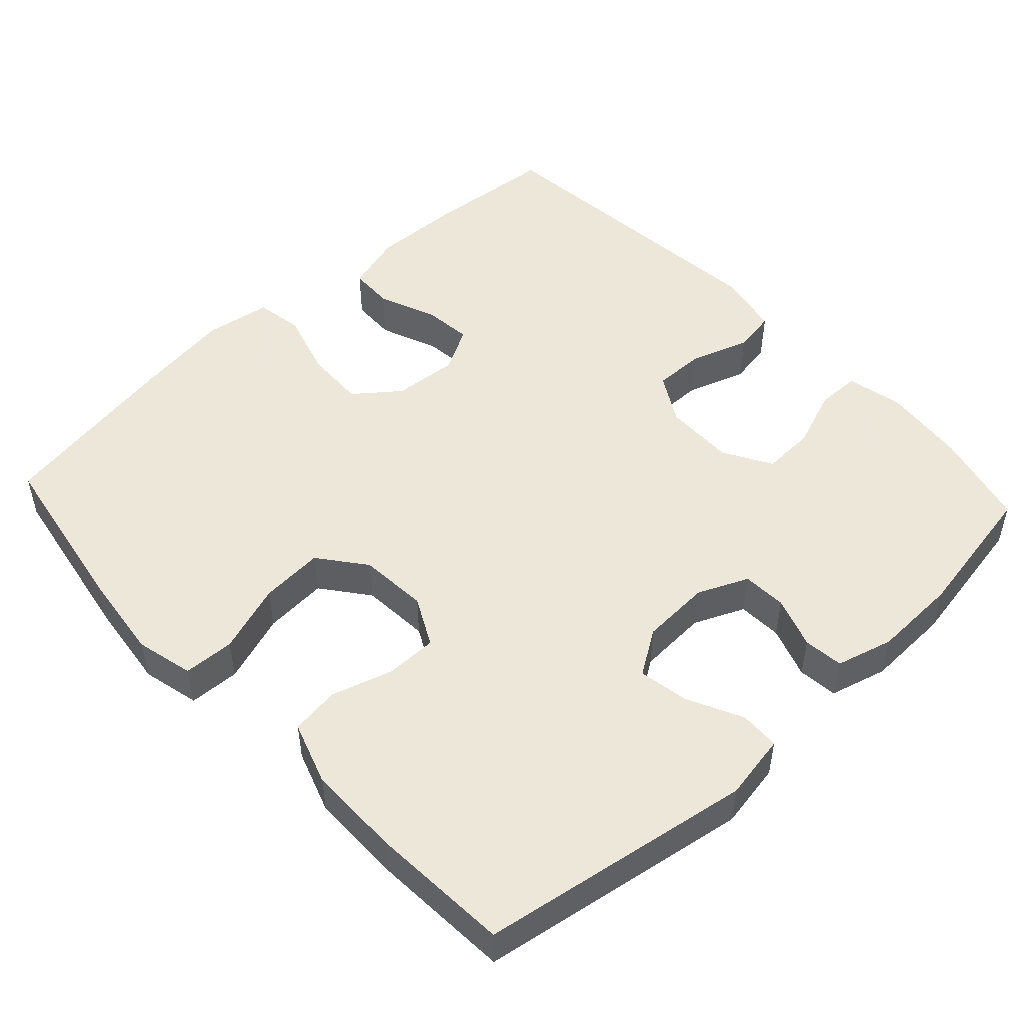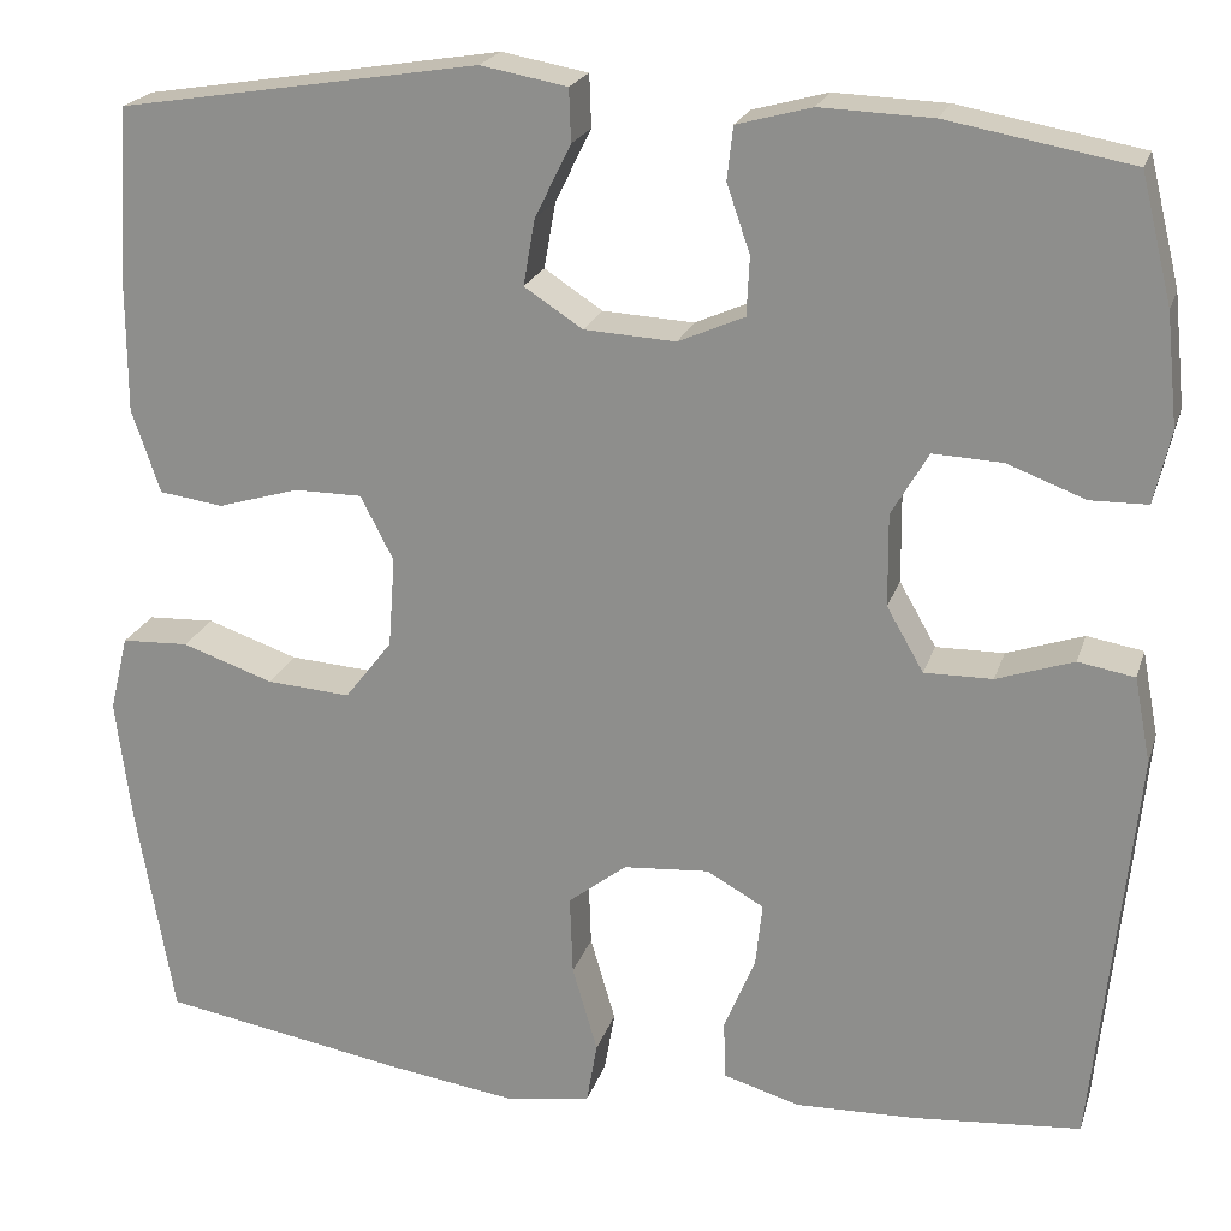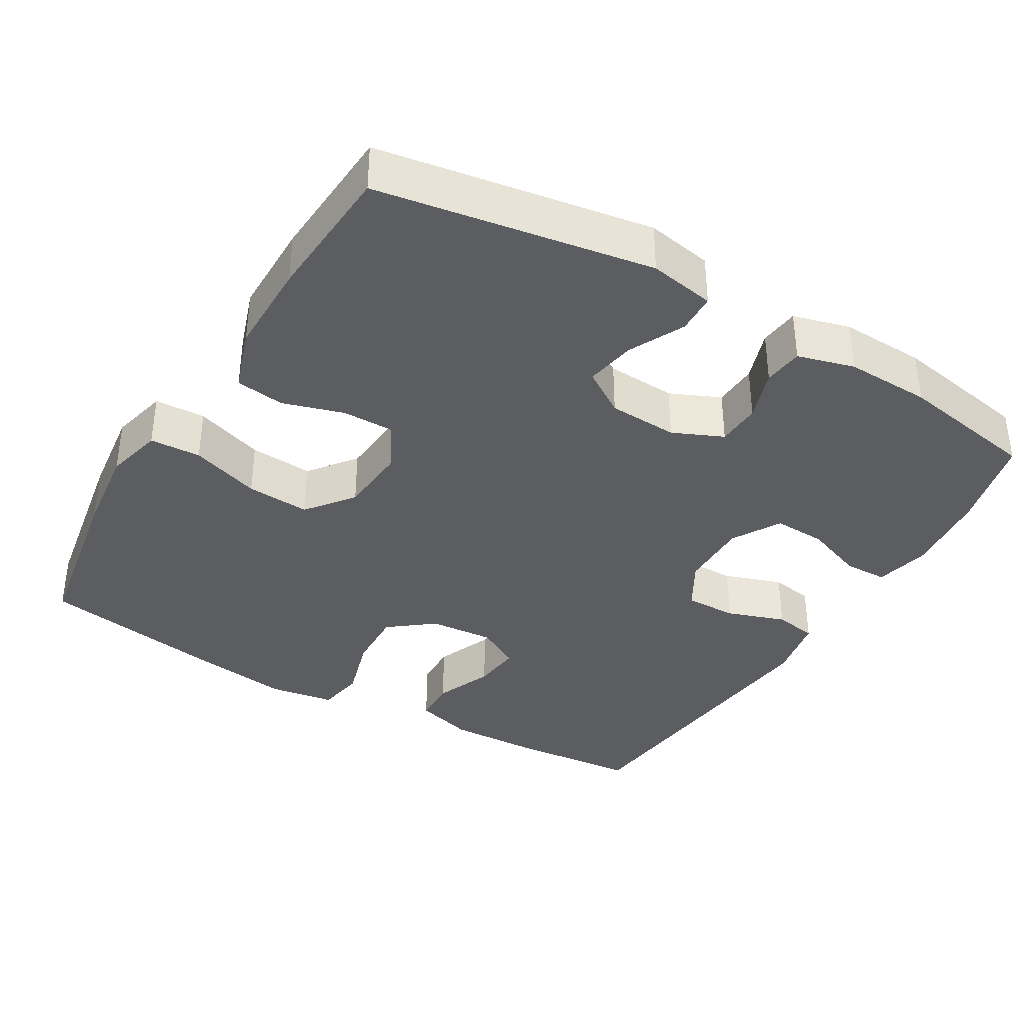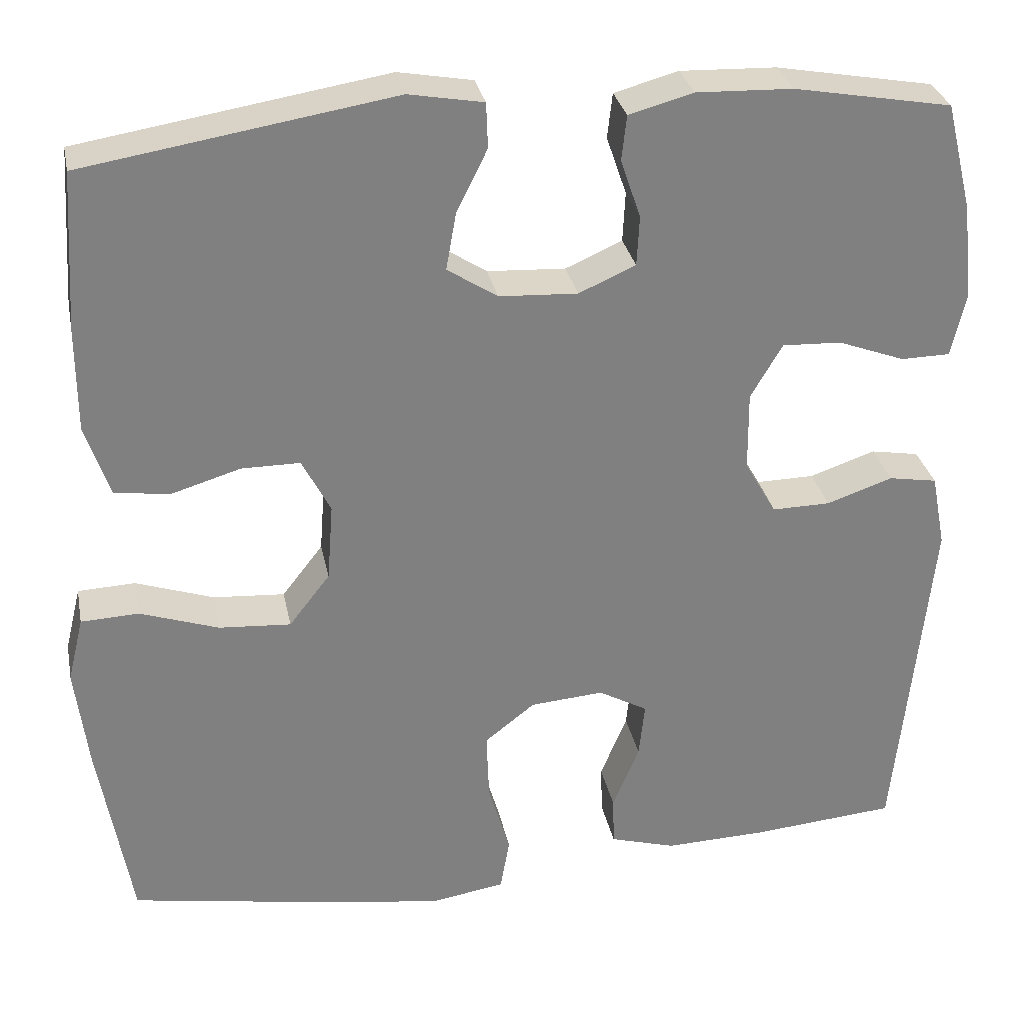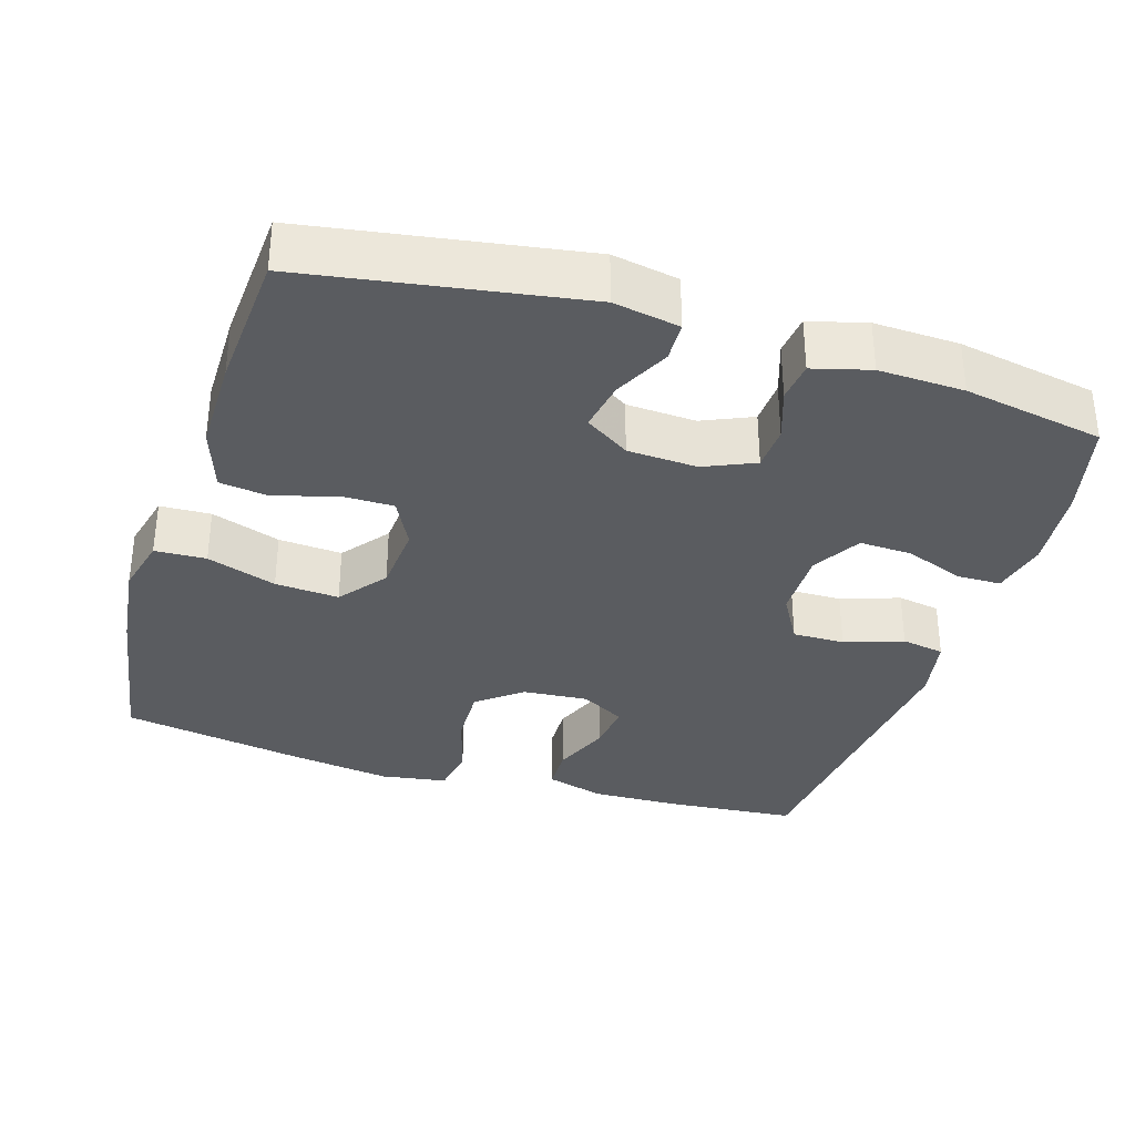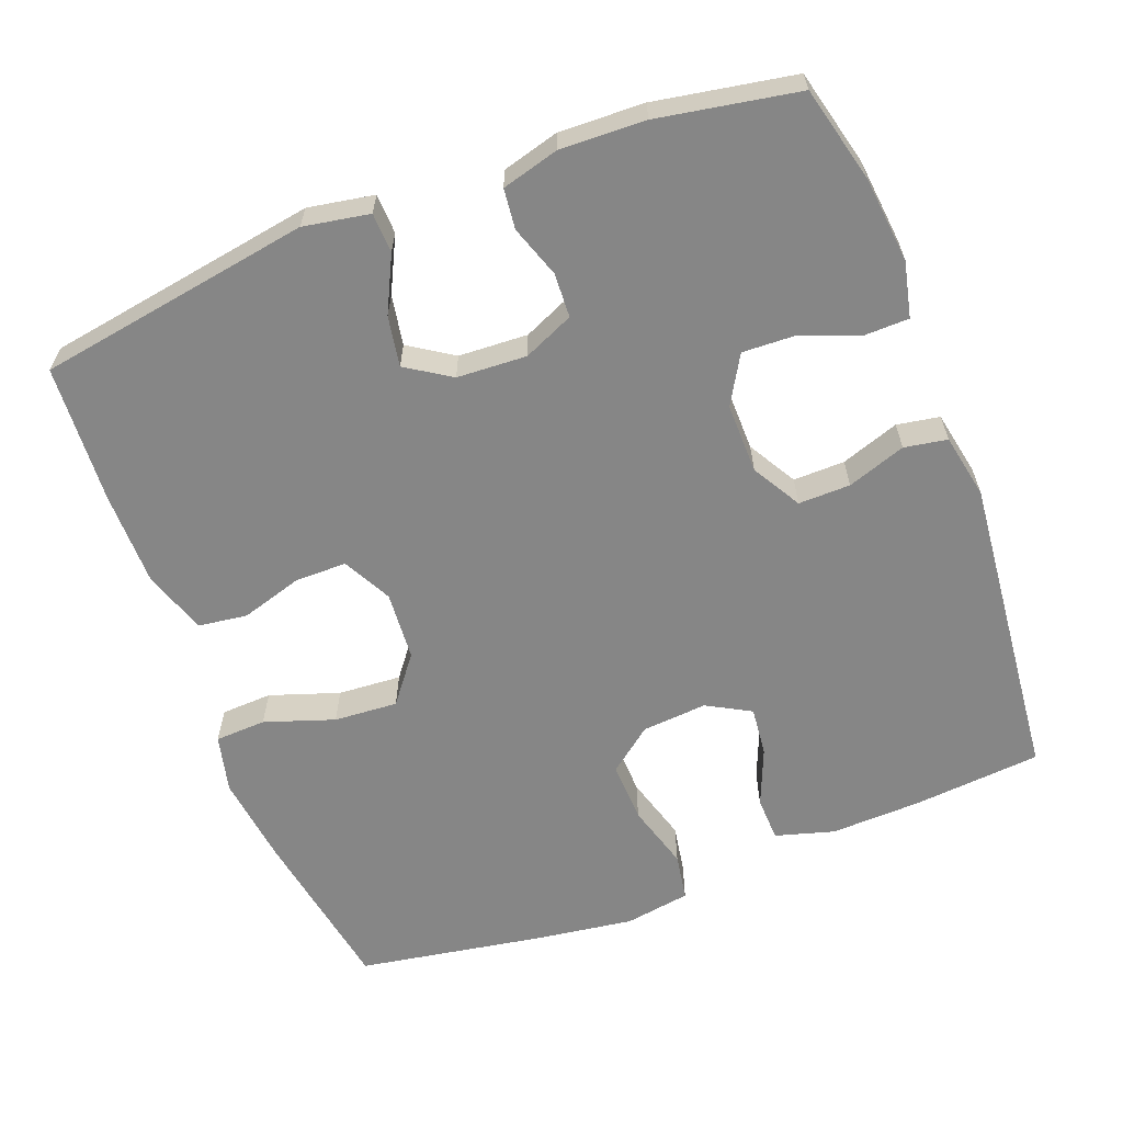
<metadata>
{"format":"obj","ext":"obj","renderer":"f3d","projection":"perspective","resolution":1024,"background":"white","views":[{"elev":50.2,"azim":-42.8,"up":"+Y"},{"elev":21.4,"azim":15.6,"up":"+Z"},{"elev":-37.0,"azim":-30.6,"up":"+Y"},{"elev":30.3,"azim":-11.2,"up":"+Z"},{"elev":-34.0,"azim":-17.3,"up":"+Y"},{"elev":-62.0,"azim":21.0,"up":"+Y"}]}
</metadata>
<code>
v -0.5 0.07 -0.5
v -0.539 0.07 -0.272
v -0.554 0.07 -0.15
v -0.535 0.07 -0.072
v -0.466 0.07 -0.069
v -0.372 0.07 -0.101
v -0.286 0.07 -0.107
v -0.237 0.07 -0.044
v -0.23 0.07 0.049
v -0.264 0.07 0.115
v -0.334 0.07 0.115
v -0.417 0.07 0.09
v -0.483 0.07 0.099
v -0.512 0.07 0.185
v -0.512 0.07 0.312
v -0.5 0.07 0.5
v -0.13 0.07 0.56
v -0.041 0.07 0.544
v -0.039 0.07 0.49
v -0.076 0.07 0.415
v -0.088 0.07 0.347
v -0.028 0.07 0.308
v 0.066 0.07 0.303
v 0.134 0.07 0.333
v 0.137 0.07 0.393
v 0.113 0.07 0.463
v 0.119 0.07 0.517
v 0.196 0.07 0.538
v 0.311 0.07 0.534
v 0.5 0.07 0.5
v 0.532 0.07 0.37
v 0.544 0.07 0.255
v 0.527 0.07 0.18
v 0.468 0.07 0.179
v 0.388 0.07 0.209
v 0.317 0.07 0.212
v 0.279 0.07 0.147
v 0.28 0.07 0.052
v 0.318 0.07 -0.014
v 0.388 0.07 -0.013
v 0.467 0.07 0.014
v 0.525 0.07 0.004
v 0.542 0.07 -0.084
v 0.5 0.07 -0.5
v 0.327 0.07 -0.515
v 0.204 0.07 -0.519
v 0.125 0.07 -0.496
v 0.123 0.07 -0.436
v 0.155 0.07 -0.358
v 0.162 0.07 -0.292
v 0.103 0.07 -0.259
v 0.015 0.07 -0.266
v -0.045 0.07 -0.313
v -0.042 0.07 -0.395
v -0.016 0.07 -0.484
v -0.027 0.07 -0.548
v -0.116 0.07 -0.562
v -0.249 0.07 -0.543
v -0.5 0 -0.5
v -0.539 0 -0.272
v -0.554 0 -0.15
v -0.535 0 -0.072
v -0.466 0 -0.069
v -0.372 0 -0.101
v -0.286 0 -0.107
v -0.237 0 -0.044
v -0.23 0 0.049
v -0.264 0 0.115
v -0.334 0 0.115
v -0.417 0 0.09
v -0.483 0 0.099
v -0.512 0 0.185
v -0.512 0 0.312
v -0.5 0 0.5
v -0.13 0 0.56
v -0.041 0 0.544
v -0.039 0 0.49
v -0.076 0 0.415
v -0.088 0 0.347
v -0.028 0 0.308
v 0.066 0 0.303
v 0.134 0 0.333
v 0.137 0 0.393
v 0.113 0 0.463
v 0.119 0 0.517
v 0.196 0 0.538
v 0.311 0 0.534
v 0.5 0 0.5
v 0.532 0 0.37
v 0.544 0 0.255
v 0.527 0 0.18
v 0.468 0 0.179
v 0.388 0 0.209
v 0.317 0 0.212
v 0.279 0 0.147
v 0.28 0 0.052
v 0.318 0 -0.014
v 0.388 0 -0.013
v 0.467 0 0.014
v 0.525 0 0.004
v 0.542 0 -0.084
v 0.5 0 -0.5
v 0.327 0 -0.515
v 0.204 0 -0.519
v 0.125 0 -0.496
v 0.123 0 -0.436
v 0.155 0 -0.358
v 0.162 0 -0.292
v 0.103 0 -0.259
v 0.015 0 -0.266
v -0.045 0 -0.313
v -0.042 0 -0.395
v -0.016 0 -0.484
v -0.027 0 -0.548
v -0.116 0 -0.562
v -0.249 0 -0.543
f 4 5 6
f 3 4 6
f 2 3 6
f 1 2 6
f 58 1 6
f 57 58 6
f 56 57 6
f 55 56 6
f 54 55 6
f 53 54 6 7
f 52 53 7 8
f 51 52 8 9
f 50 51 9 10
f 47 48 49
f 46 47 49
f 45 46 49
f 44 45 49
f 43 44 49
f 42 43 49
f 41 42 49
f 40 41 49
f 39 40 49 50
f 38 39 50 10
f 33 34 35
f 32 33 35
f 31 32 35
f 30 31 35
f 29 30 35
f 28 29 35
f 27 28 35
f 26 27 35
f 25 26 35
f 24 25 35 36
f 23 24 36 37
f 18 19 20
f 17 18 20
f 16 17 20
f 15 16 20
f 14 15 20
f 13 14 20
f 12 13 20
f 11 12 20
f 10 11 20 21
f 37 38 10
f 23 37 10
f 22 23 10
f 10 21 22
f 64 63 62
f 64 62 61
f 64 61 60
f 64 60 59
f 64 59 116
f 64 116 115
f 64 115 114
f 64 114 113
f 64 113 112
f 65 64 112 111
f 66 65 111 110
f 67 66 110 109
f 68 67 109 108
f 107 106 105
f 107 105 104
f 107 104 103
f 107 103 102
f 107 102 101
f 107 101 100
f 107 100 99
f 107 99 98
f 108 107 98 97
f 68 108 97 96
f 93 92 91
f 93 91 90
f 93 90 89
f 93 89 88
f 93 88 87
f 93 87 86
f 93 86 85
f 93 85 84
f 93 84 83
f 94 93 83 82
f 95 94 82 81
f 78 77 76
f 78 76 75
f 78 75 74
f 78 74 73
f 78 73 72
f 78 72 71
f 78 71 70
f 78 70 69
f 79 78 69 68
f 68 96 95
f 68 95 81
f 68 81 80
f 80 79 68
f 1 59 60 2
f 2 60 61 3
f 3 61 62 4
f 4 62 63 5
f 5 63 64 6
f 6 64 65 7
f 7 65 66 8
f 8 66 67 9
f 9 67 68 10
f 10 68 69 11
f 11 69 70 12
f 12 70 71 13
f 13 71 72 14
f 14 72 73 15
f 15 73 74 16
f 16 74 75 17
f 17 75 76 18
f 18 76 77 19
f 19 77 78 20
f 20 78 79 21
f 21 79 80 22
f 22 80 81 23
f 23 81 82 24
f 24 82 83 25
f 25 83 84 26
f 26 84 85 27
f 27 85 86 28
f 28 86 87 29
f 29 87 88 30
f 30 88 89 31
f 31 89 90 32
f 32 90 91 33
f 33 91 92 34
f 34 92 93 35
f 35 93 94 36
f 36 94 95 37
f 37 95 96 38
f 38 96 97 39
f 39 97 98 40
f 40 98 99 41
f 41 99 100 42
f 42 100 101 43
f 43 101 102 44
f 44 102 103 45
f 45 103 104 46
f 46 104 105 47
f 47 105 106 48
f 48 106 107 49
f 49 107 108 50
f 50 108 109 51
f 51 109 110 52
f 52 110 111 53
f 53 111 112 54
f 54 112 113 55
f 55 113 114 56
f 56 114 115 57
f 57 115 116 58
f 58 116 59 1

</code>
